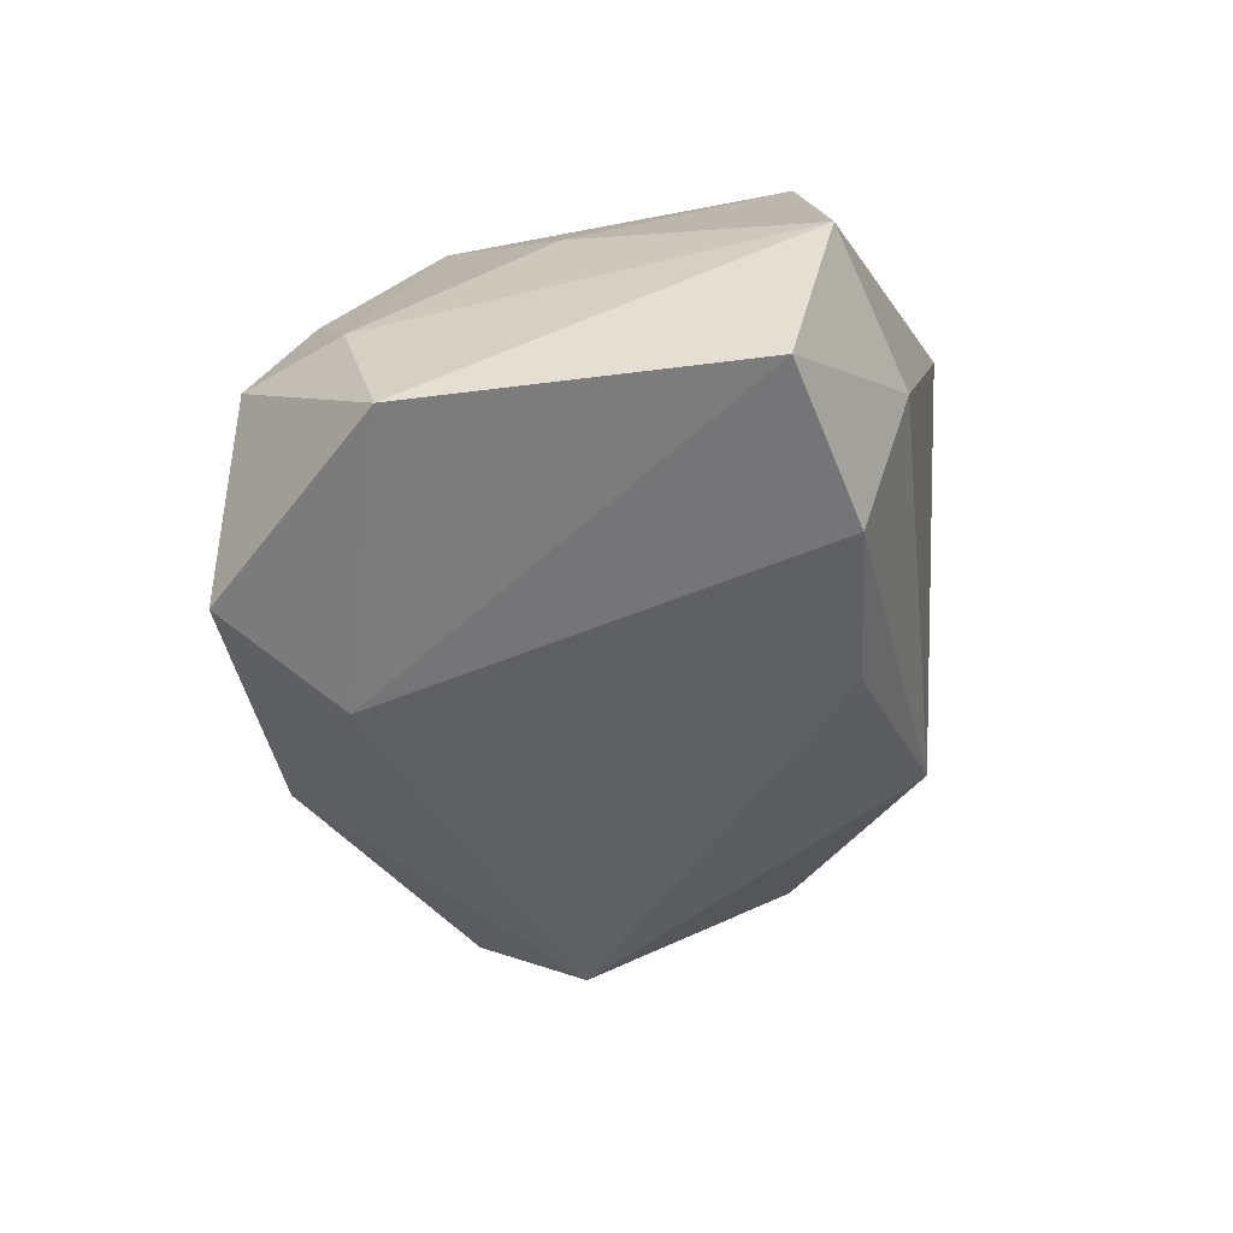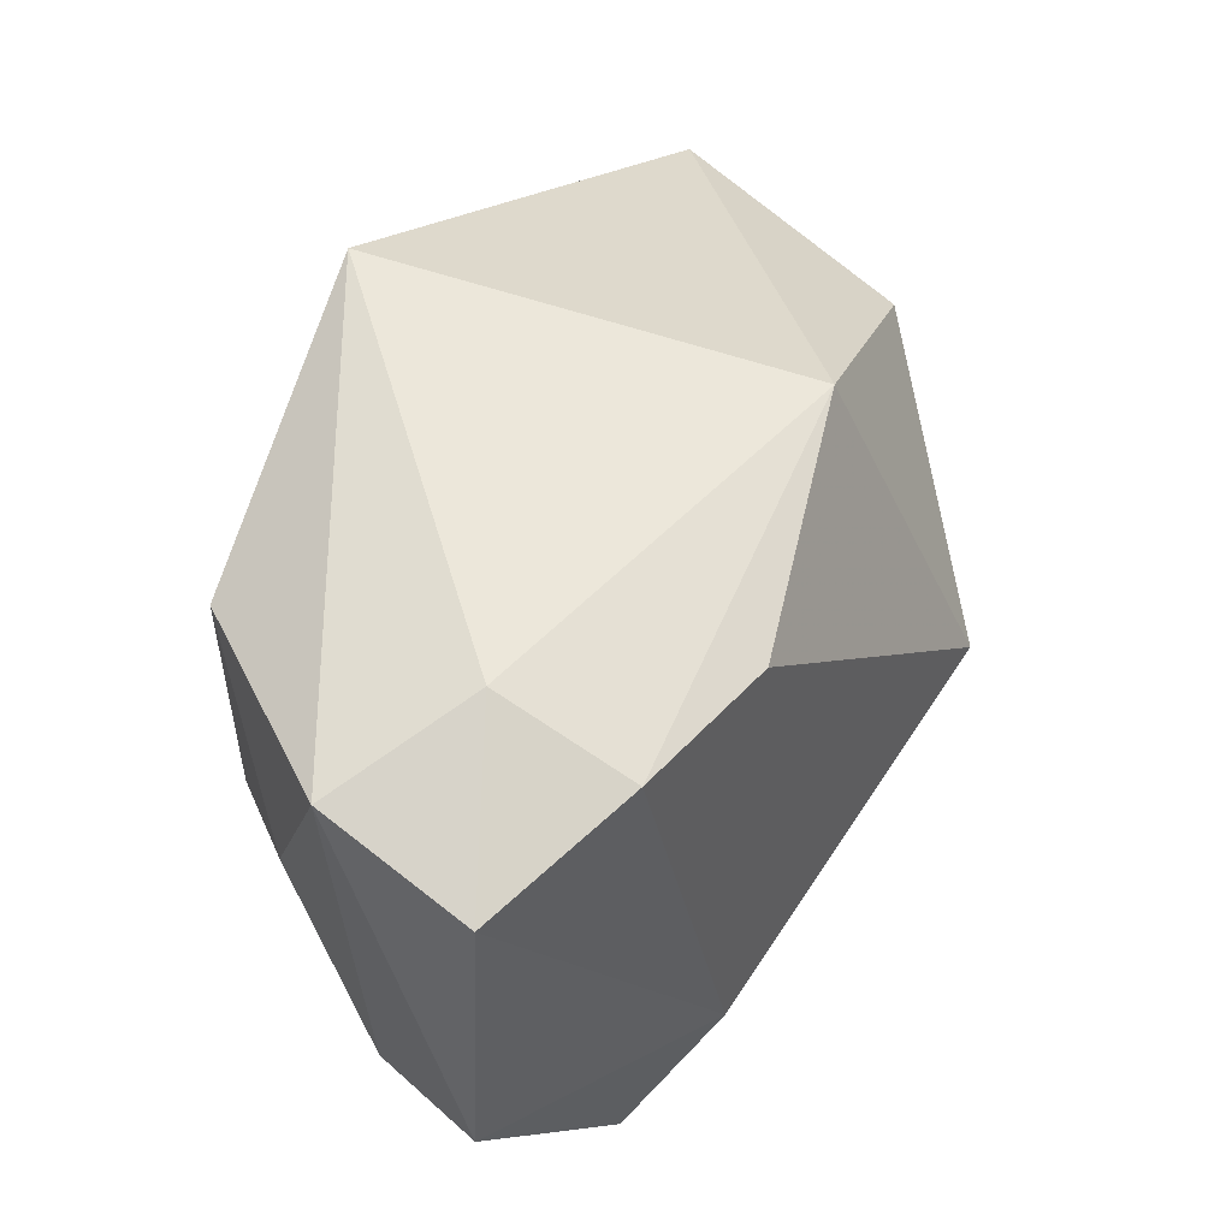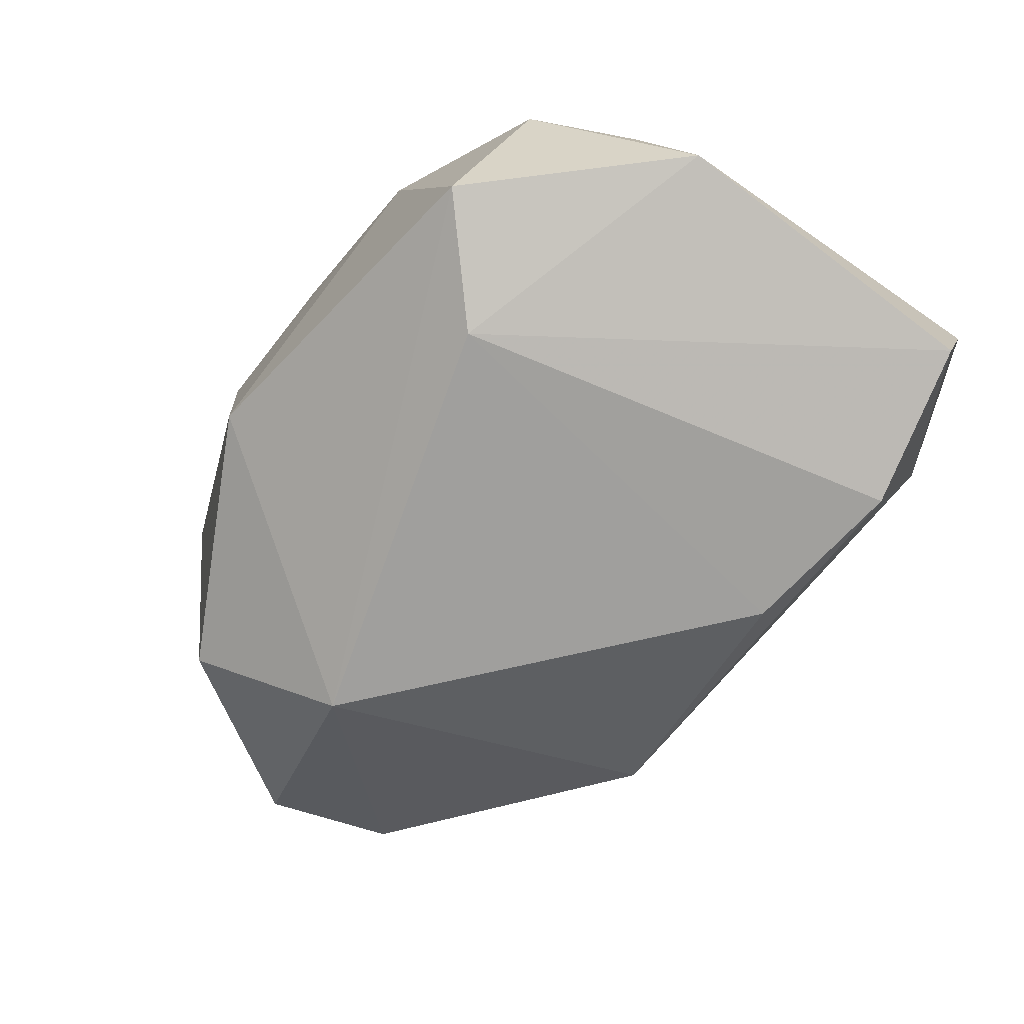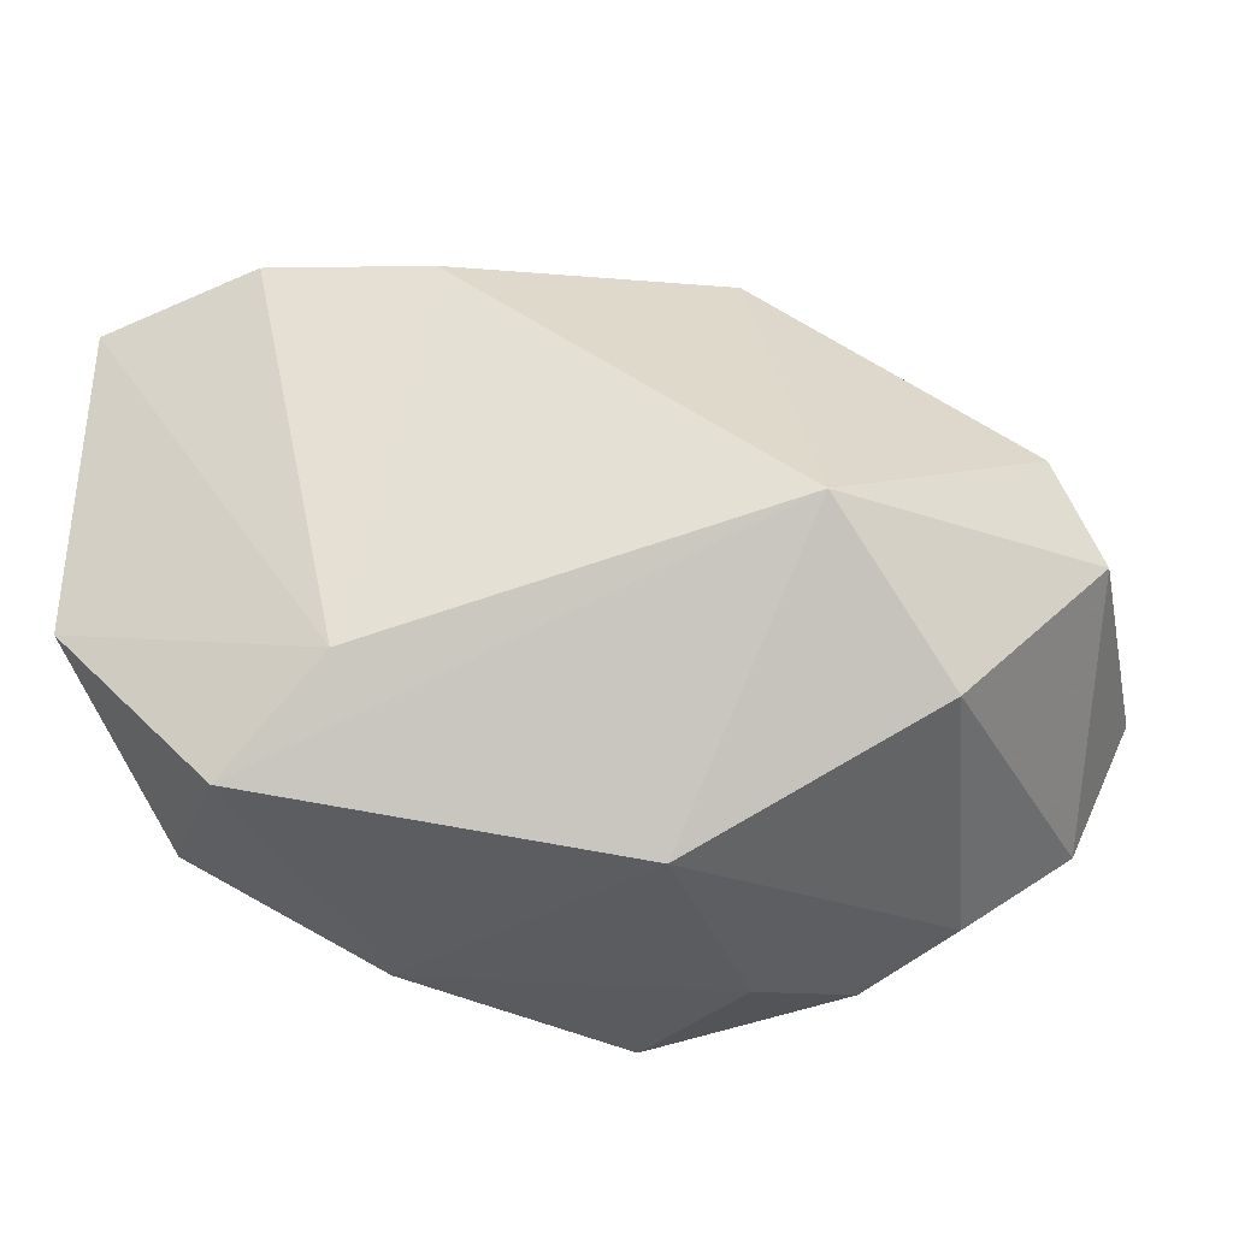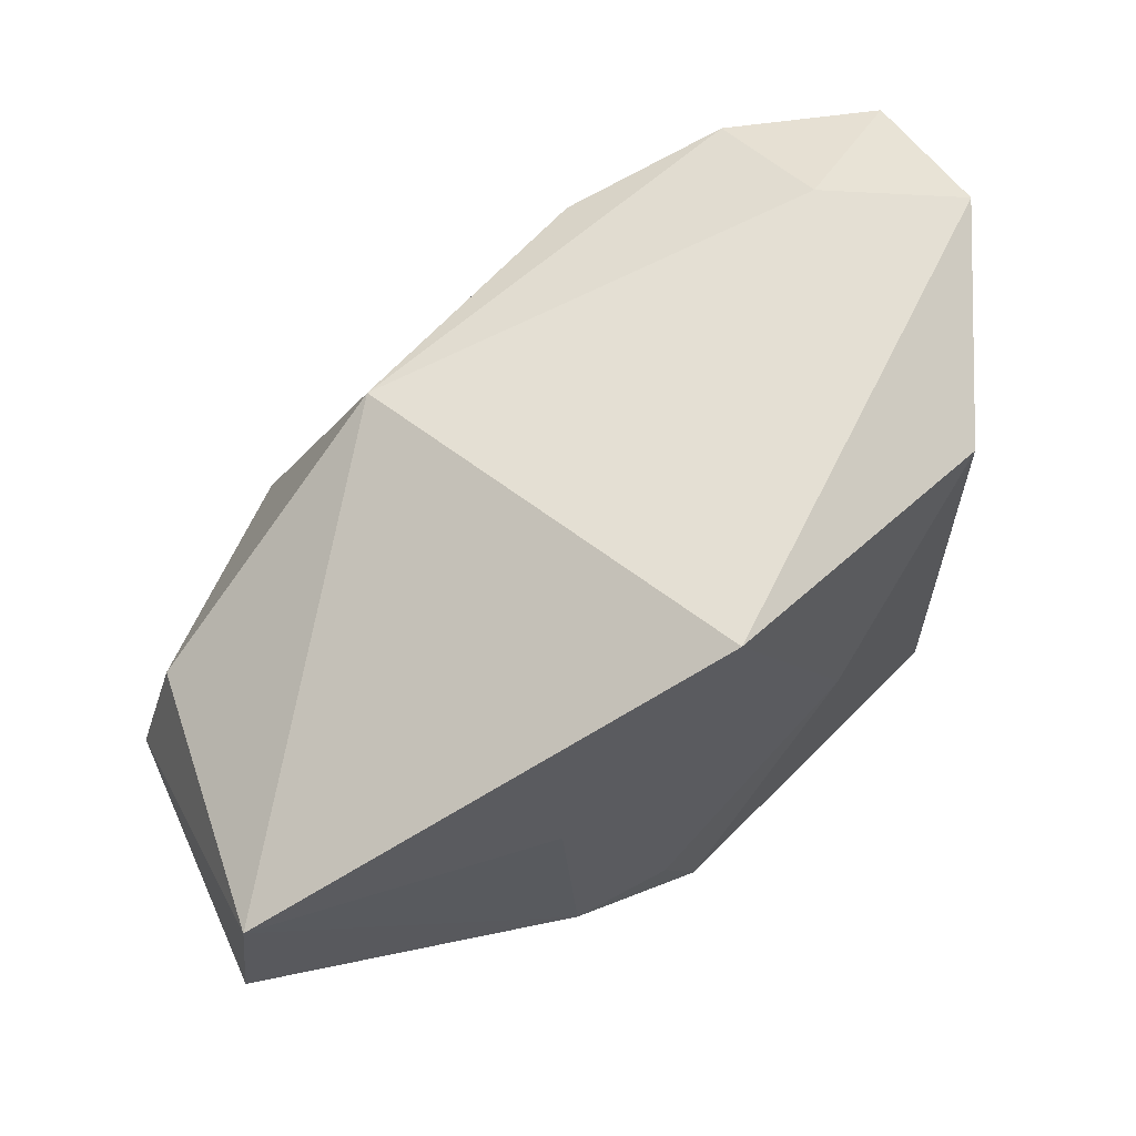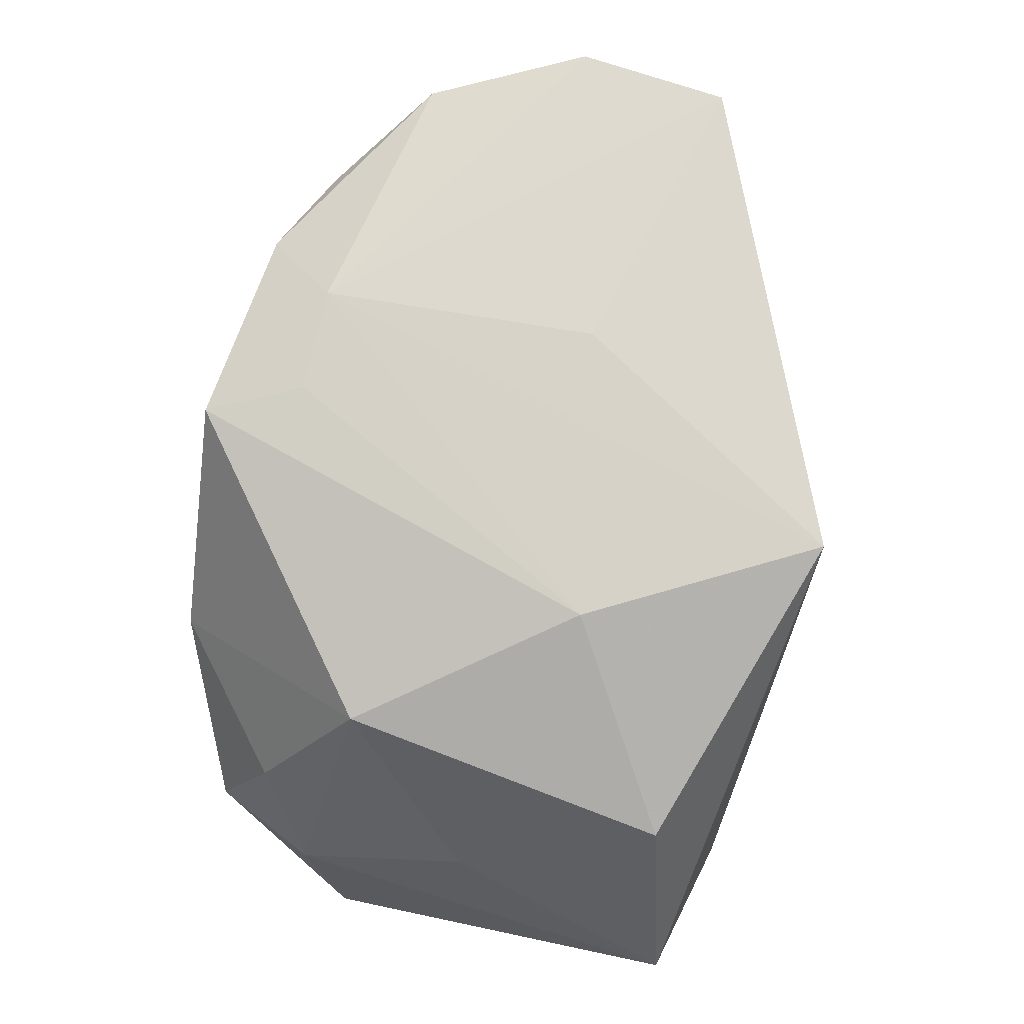
<metadata>
{"format":"obj","ext":"obj","renderer":"f3d","projection":"perspective","resolution":1024,"background":"white","views":[{"elev":-45.5,"azim":101.4,"up":"+Z"},{"elev":50.7,"azim":127.2,"up":"+Y"},{"elev":-73.5,"azim":54.3,"up":"+Z"},{"elev":-34.6,"azim":-169.9,"up":"+Y"},{"elev":65.2,"azim":-26.7,"up":"+Y"},{"elev":76.2,"azim":102.8,"up":"+Z"}]}
</metadata>
<code>
v 0.02582 0.02771 -0.01116
v -0.0131 -0.01972 0.0229
v 0.01131 0.009674 0.02233
v 0.0004382 0.02973 0.0229
v 0.03378 0.003216 0.003579
v 9.528e-05 -0.02811 0.02177
v -0.01461 0.005107 0.0229
v -0.02181 -0.006167 -0.02358
v 0.02392 -0.02492 -0.02106
v 0.00869 0.02119 -0.02261
v 0.01461 -0.01648 -0.02461
v -0.04202 -0.001665 -0.003494
v 0.03585 -0.01243 -0.006593
v -0.01463 0.02431 -0.01221
v 0.0281 0.02072 0.01307
v -0.02981 -0.01776 -0.01216
v 0.02358 0.0233 -0.02263
v 0.03146 -0.02175 -0.005977
v 0.03802 0.02052 -0.0197
v 0.01706 -0.0275 0.005599
v -0.03707 -0.01559 0.01766
v -0.00381 -0.01976 0.02255
v -0.01874 -0.02667 0.01719
v -0.04147 0.01208 0.02074
v 0.02959 -0.01709 0.003049
v -0.007739 -0.029 -0.01104
v -0.03824 0.009517 -0.003539
v 0.02437 -0.008726 0.01733
v -0.0276 -0.02326 0.01397
v -0.01093 -0.02907 0.01029
v 0.03864 -0.008565 -0.01868
v 0.03864 0.02429 -0.006404
v -0.04294 -0.001665 0.0204
f 8 26 16
f 9 26 8
f 9 20 26
f 18 20 9
f 29 16 26
f 24 4 14
f 33 24 12
f 8 16 12
f 11 9 8
f 15 4 3
f 8 14 10
f 10 11 8
f 1 14 4
f 16 29 21
f 21 12 16
f 33 12 21
f 24 14 27
f 27 12 24
f 27 14 8
f 8 12 27
f 18 9 31
f 31 13 18
f 31 11 19
f 9 11 31
f 28 6 20
f 28 13 5
f 5 15 28
f 3 6 28
f 28 15 3
f 26 20 30
f 20 6 30
f 22 6 3
f 32 15 5
f 32 31 19
f 19 1 32
f 5 13 32
f 13 31 32
f 4 15 32
f 32 1 4
f 17 10 14
f 14 1 17
f 17 1 19
f 19 11 17
f 11 10 17
f 33 21 2
f 6 22 2
f 2 24 33
f 3 4 2
f 2 22 3
f 23 21 29
f 23 30 6
f 6 2 23
f 23 2 21
f 23 29 26
f 26 30 23
f 25 20 18
f 25 28 20
f 18 13 25
f 13 28 25
f 7 4 24
f 24 2 7
f 7 2 4

</code>
